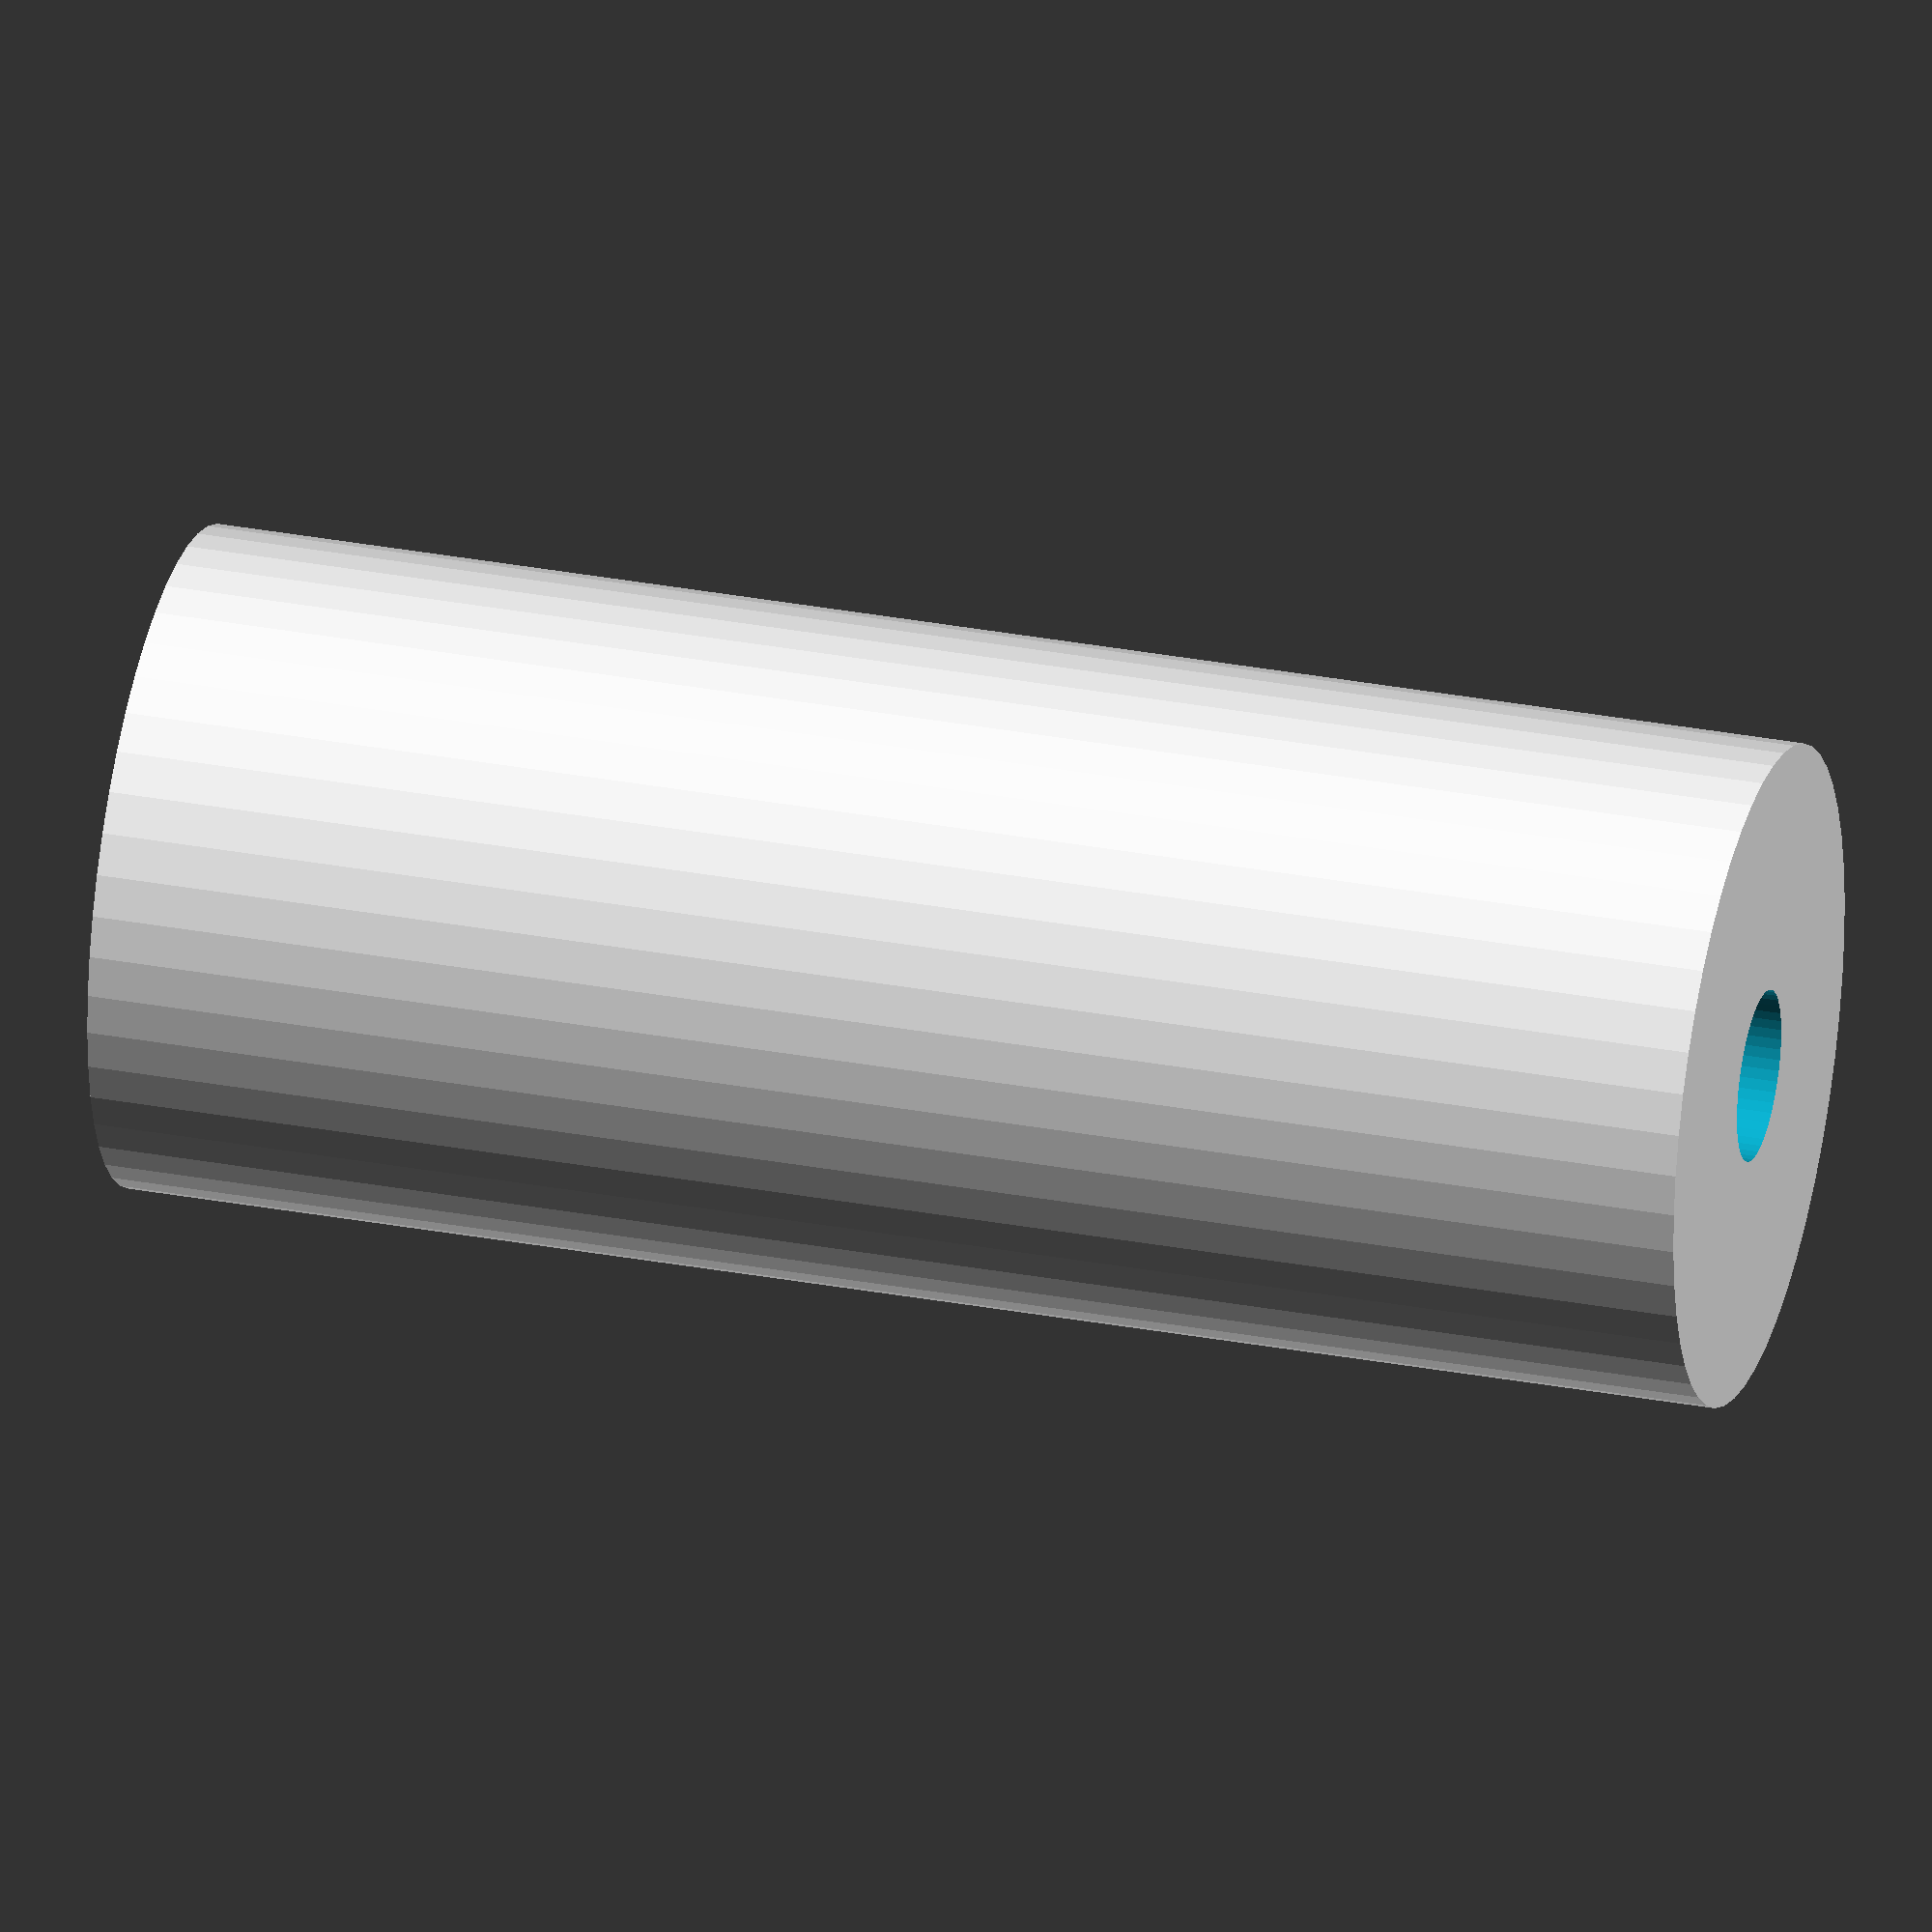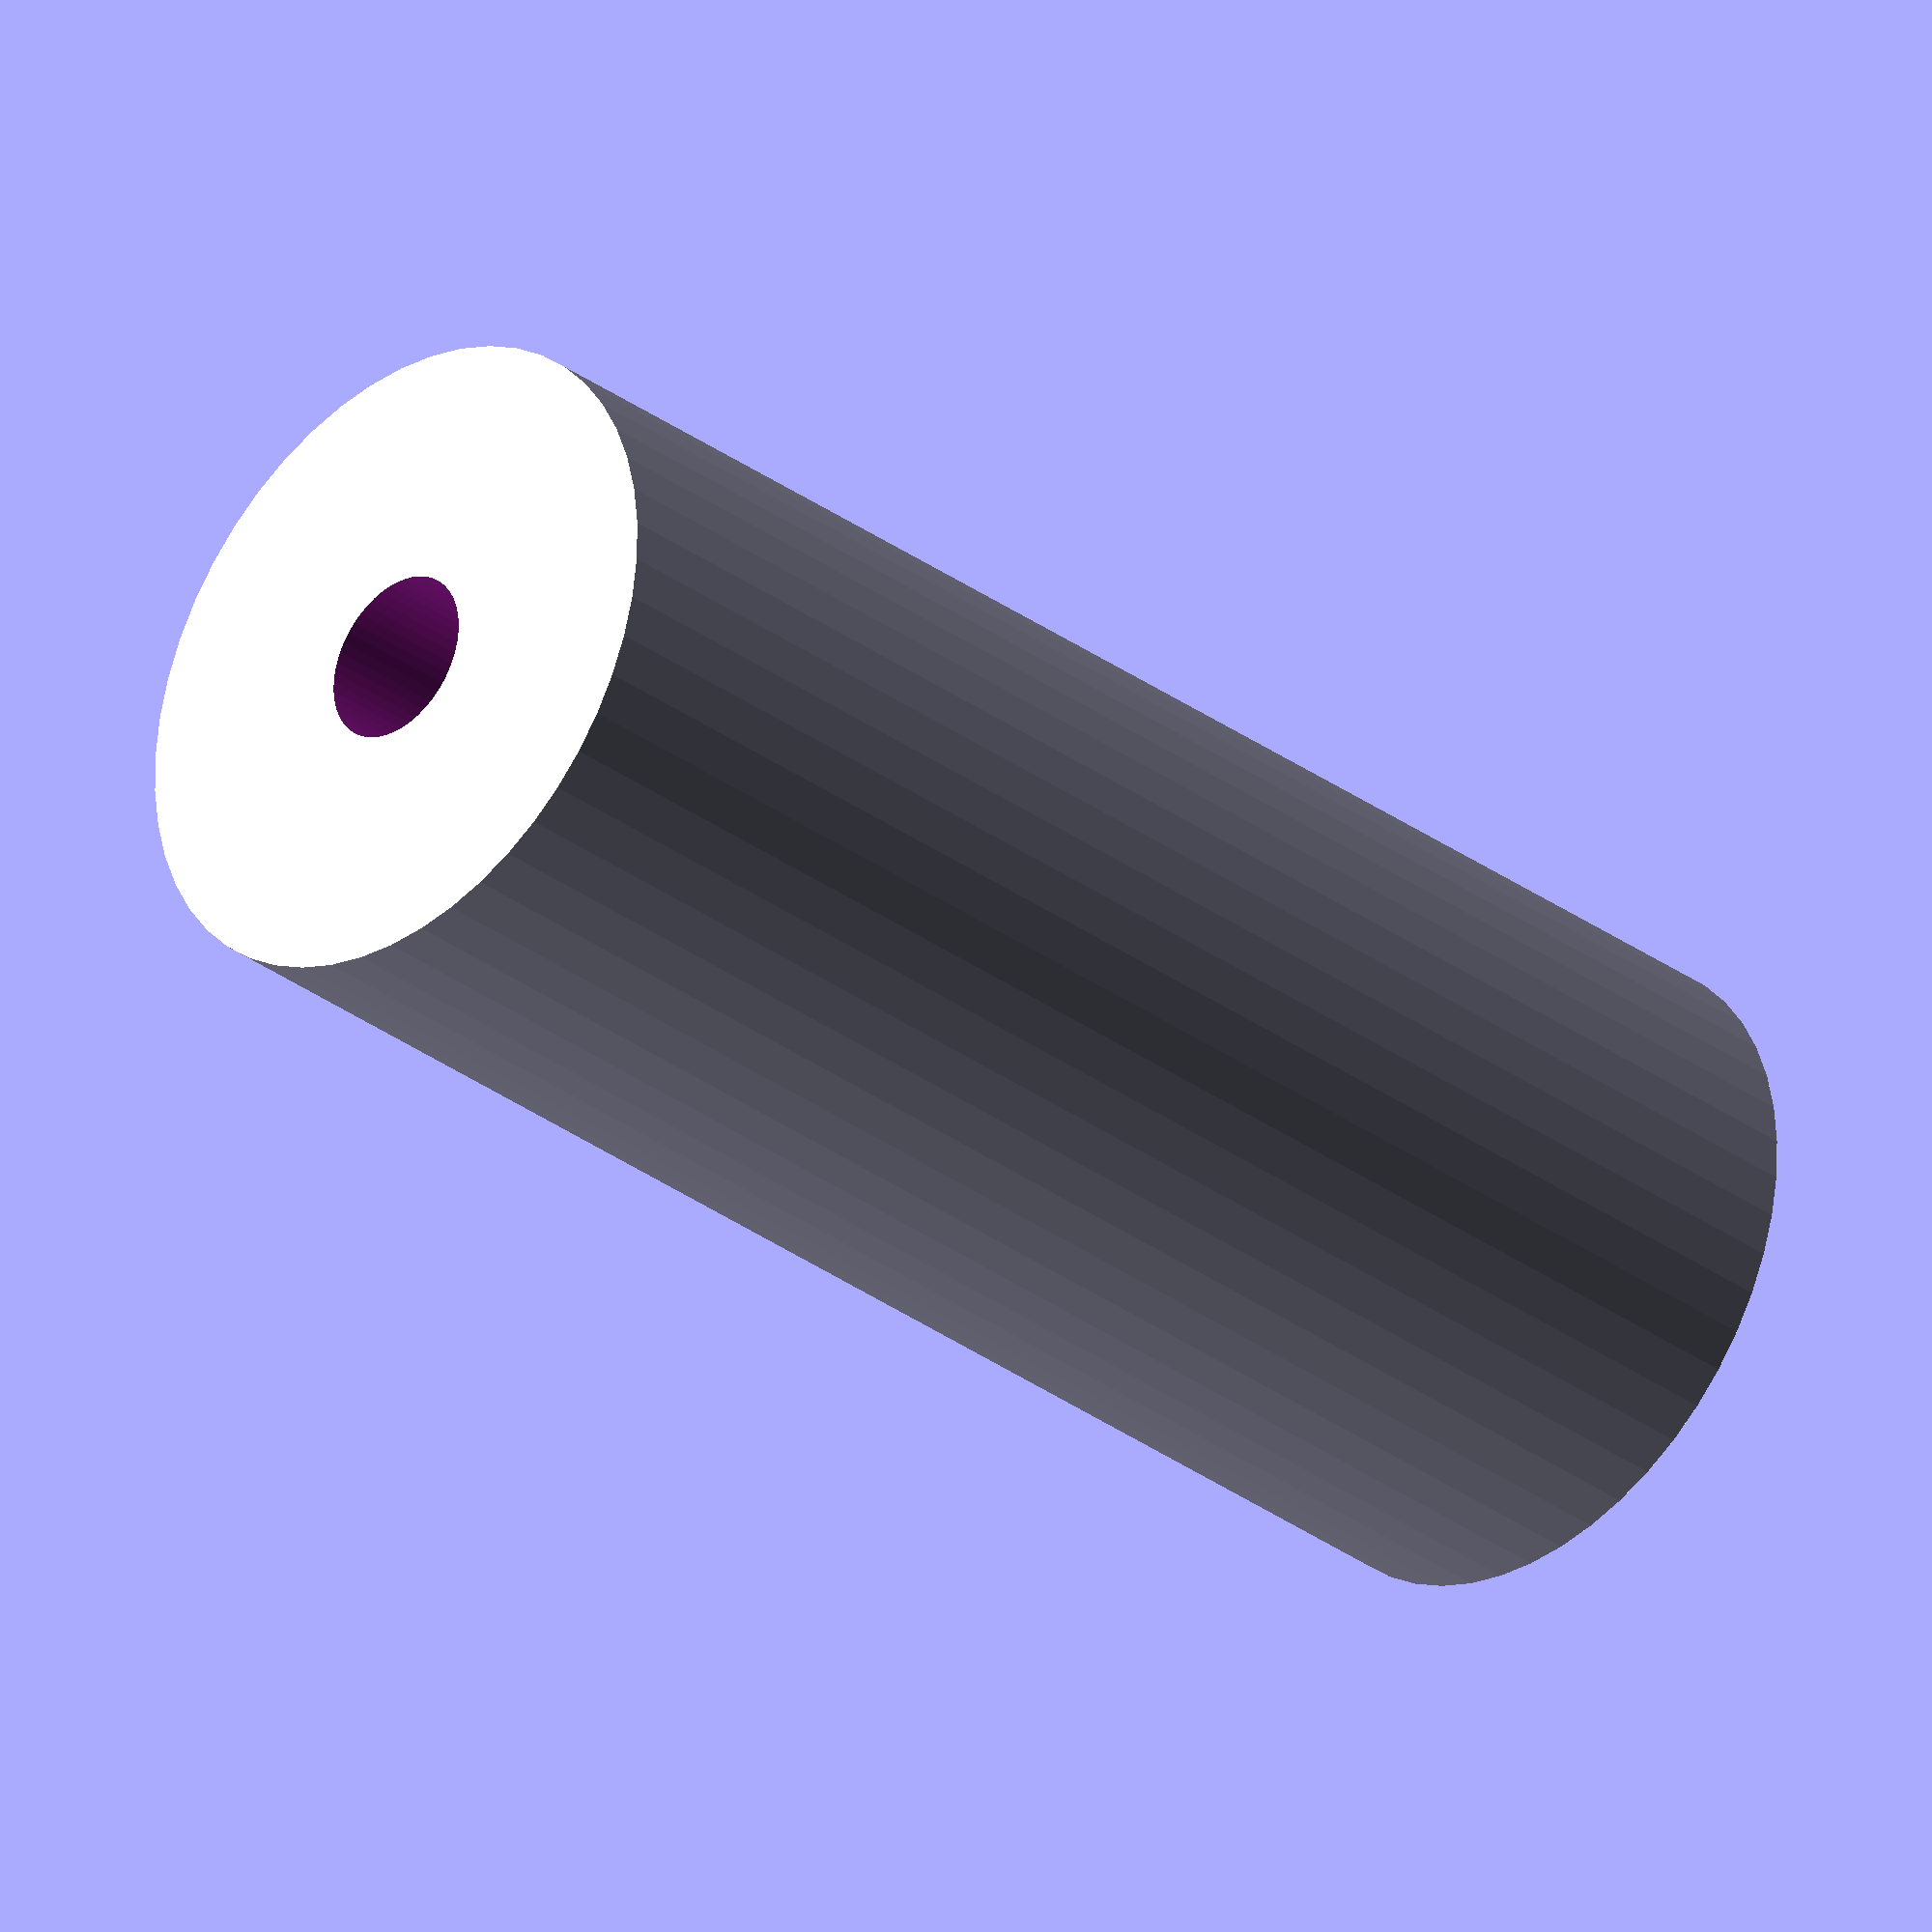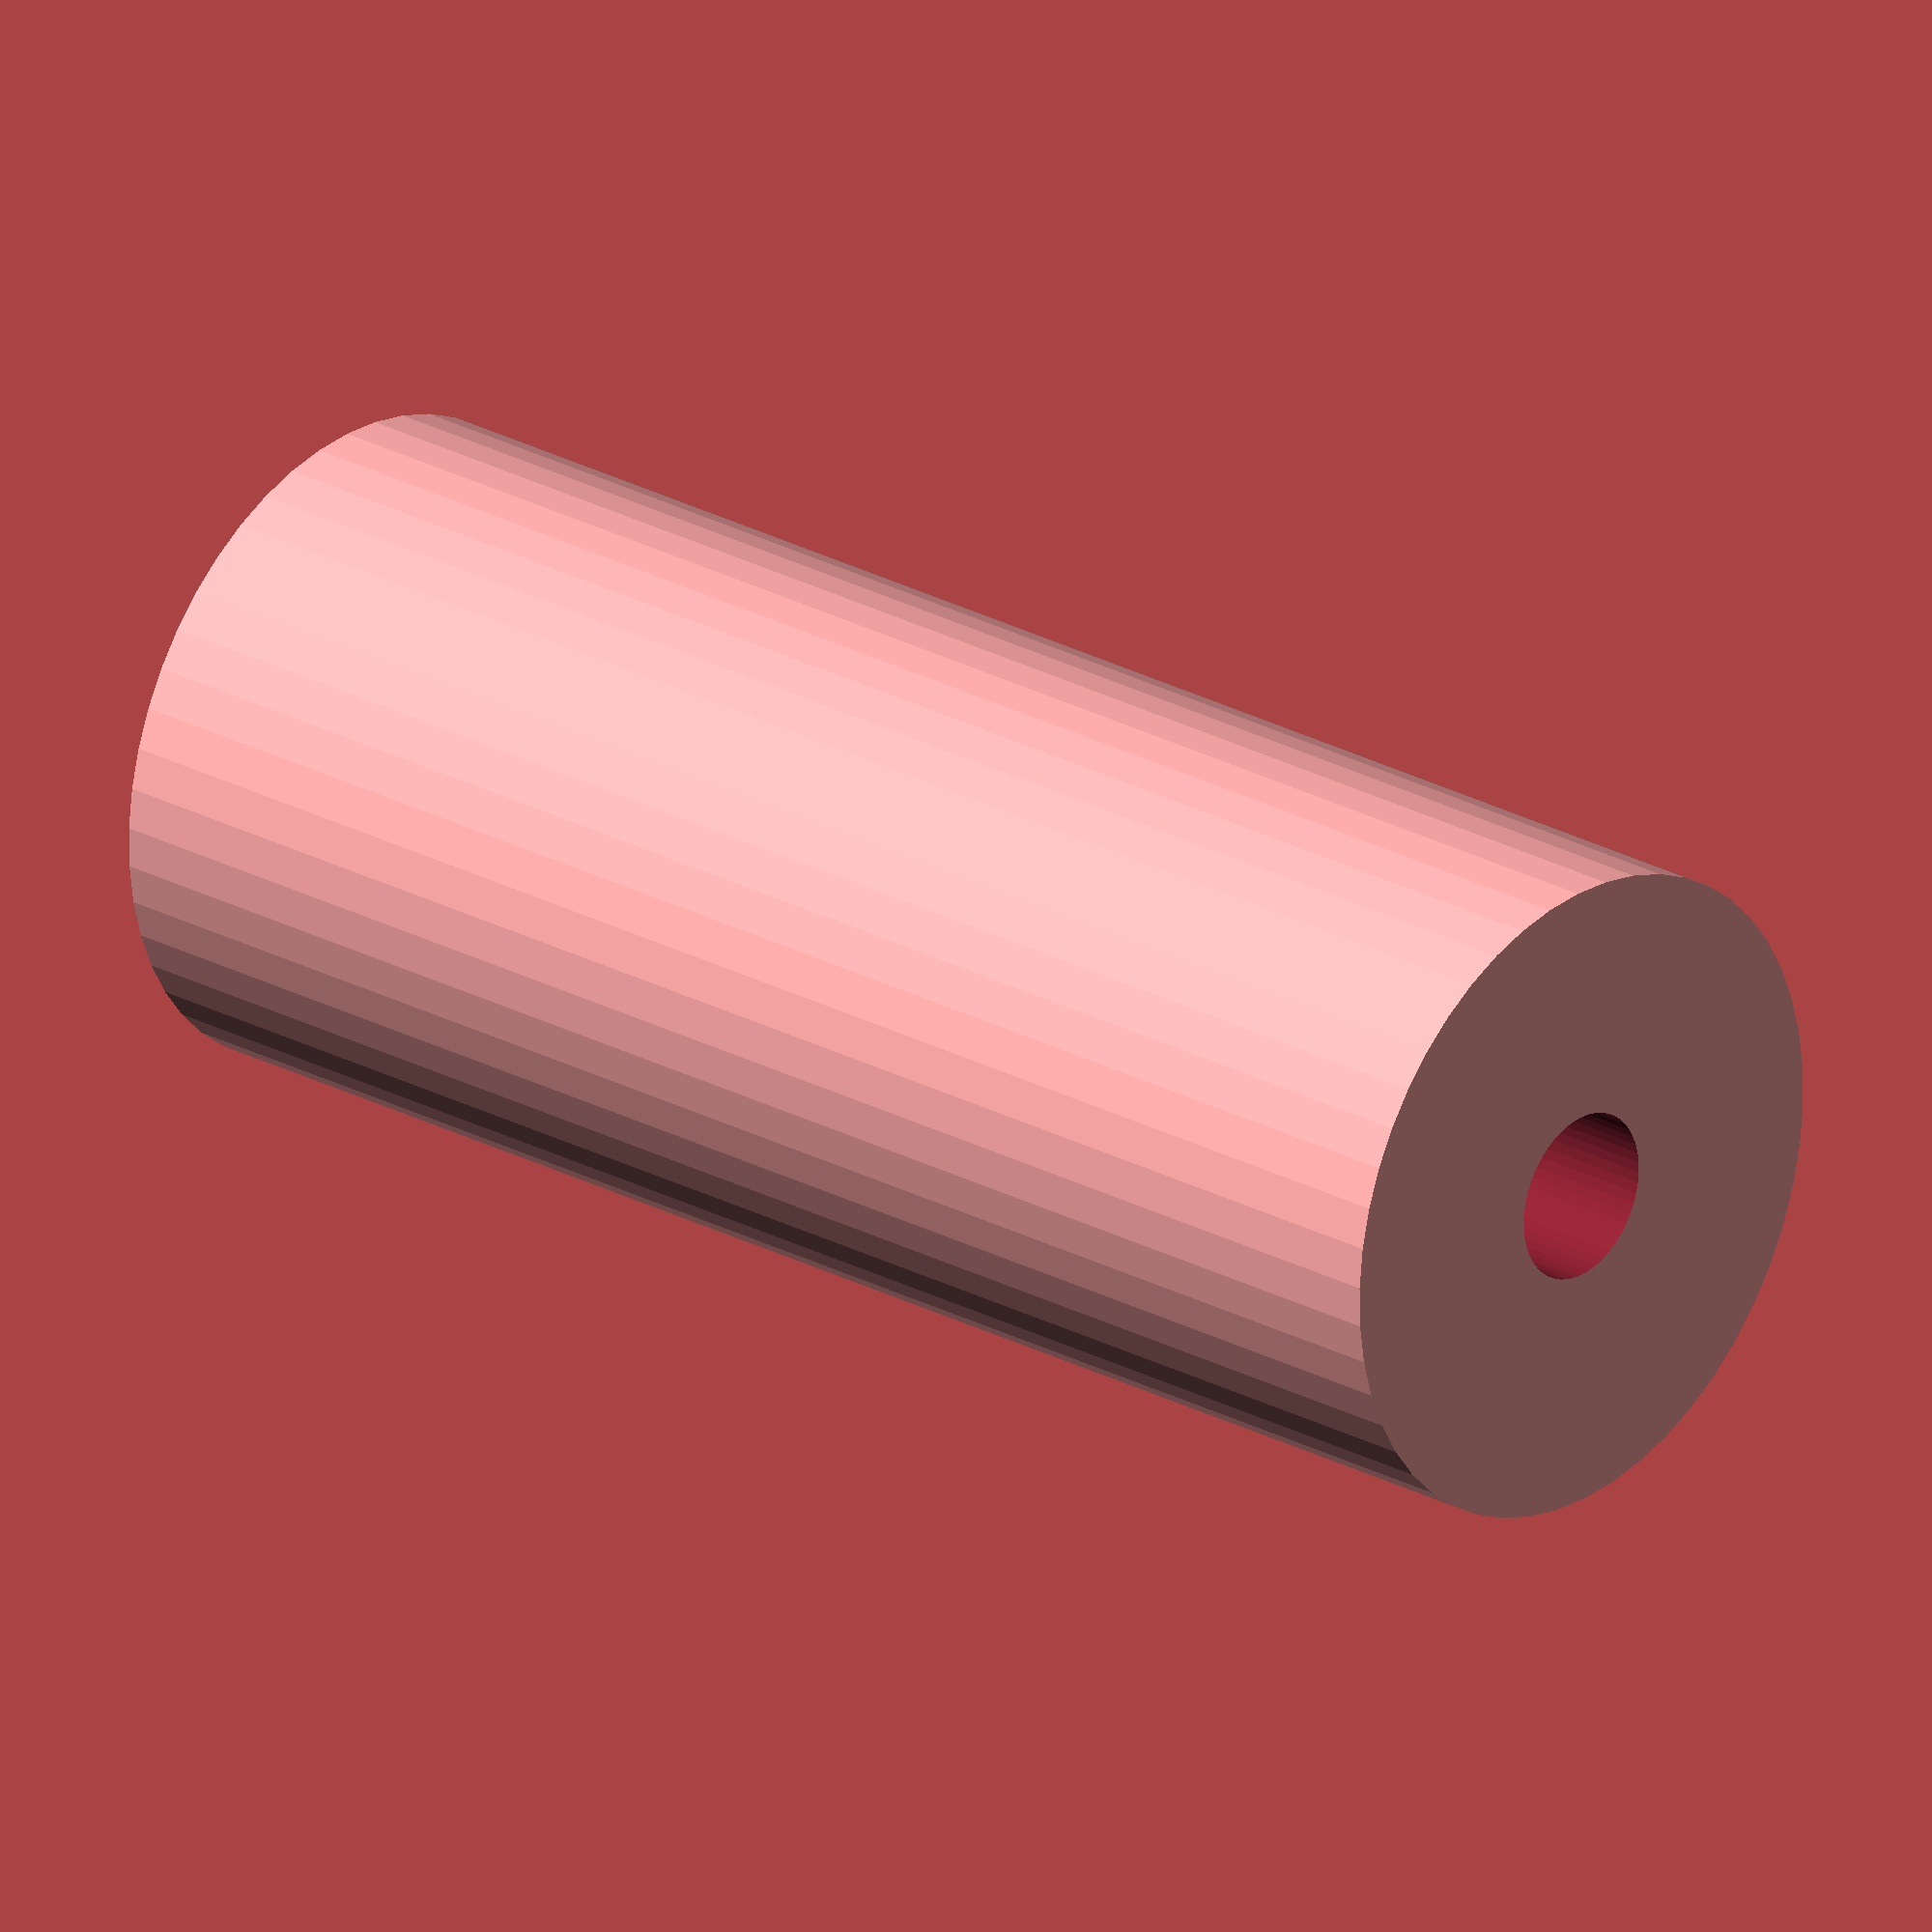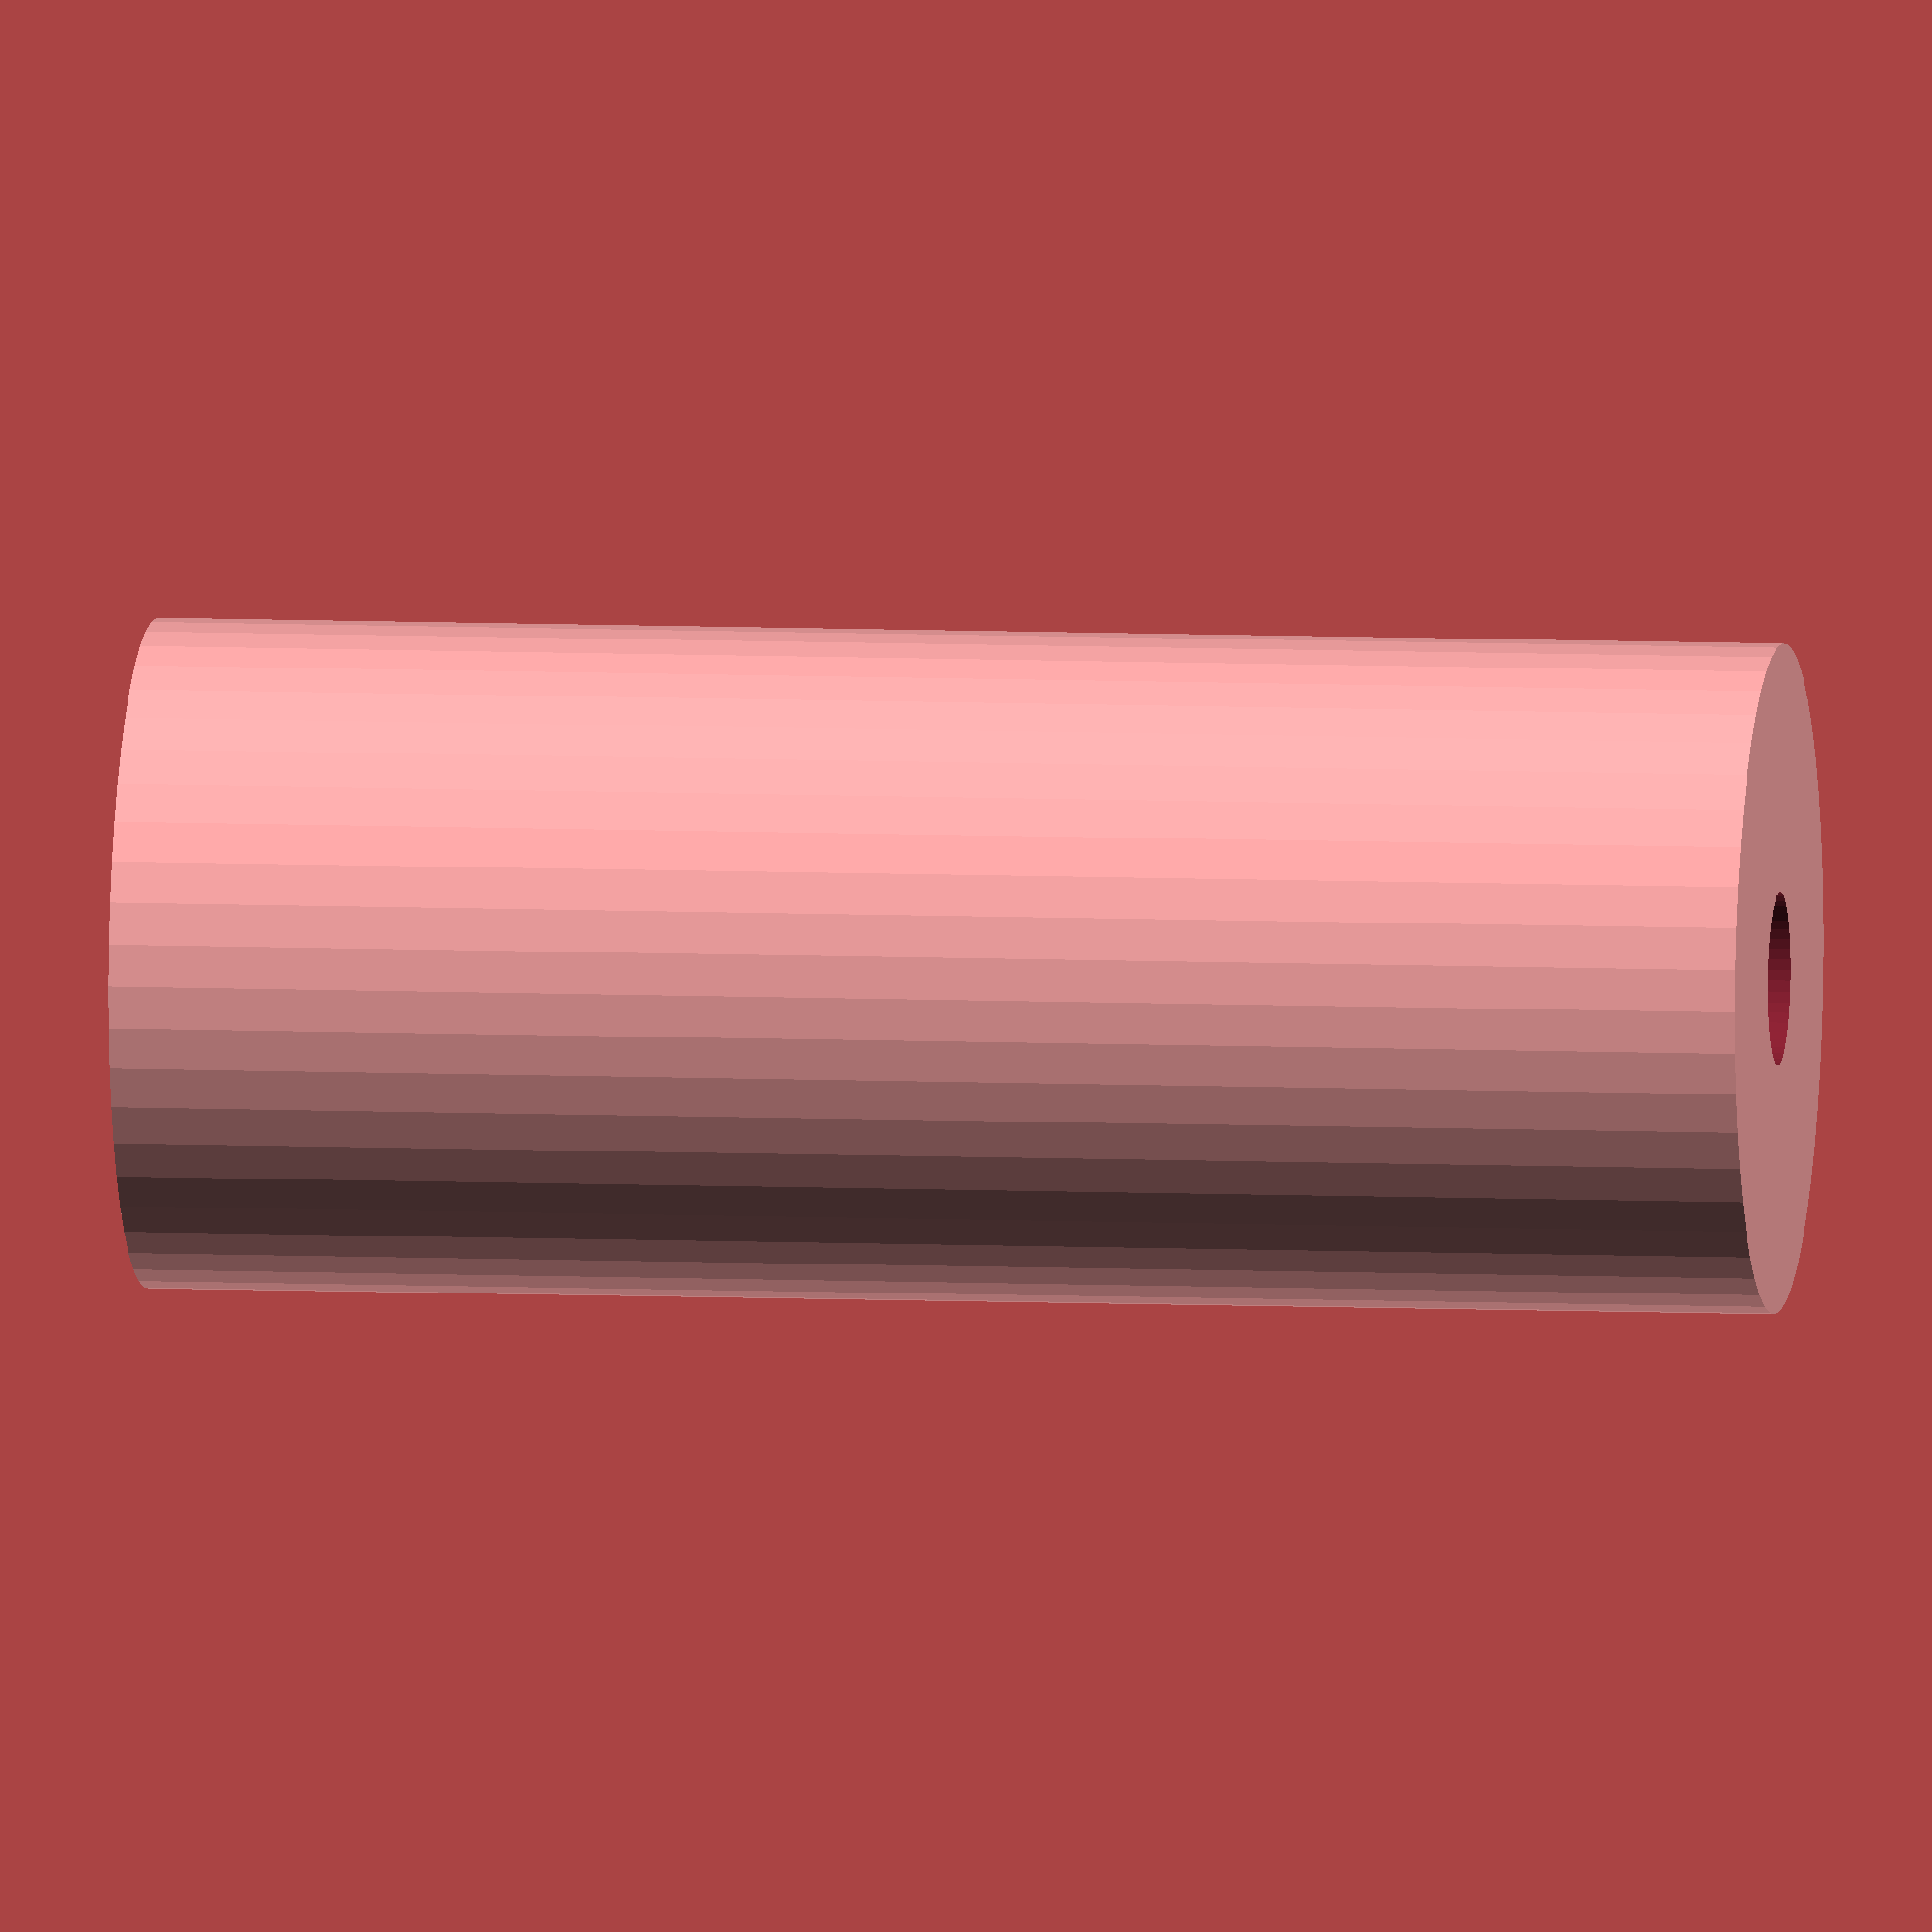
<openscad>
$fn = 50;


difference() {
	union() {
		translate(v = [0, 0, -33.0000000000]) {
			cylinder(h = 66, r = 13.5000000000);
		}
	}
	union() {
		translate(v = [0, 0, -100.0000000000]) {
			cylinder(h = 200, r = 3.5000000000);
		}
	}
}
</openscad>
<views>
elev=148.4 azim=13.1 roll=255.2 proj=o view=wireframe
elev=31.6 azim=76.8 roll=44.0 proj=o view=solid
elev=334.9 azim=350.1 roll=131.4 proj=o view=wireframe
elev=173.2 azim=195.4 roll=262.4 proj=o view=solid
</views>
